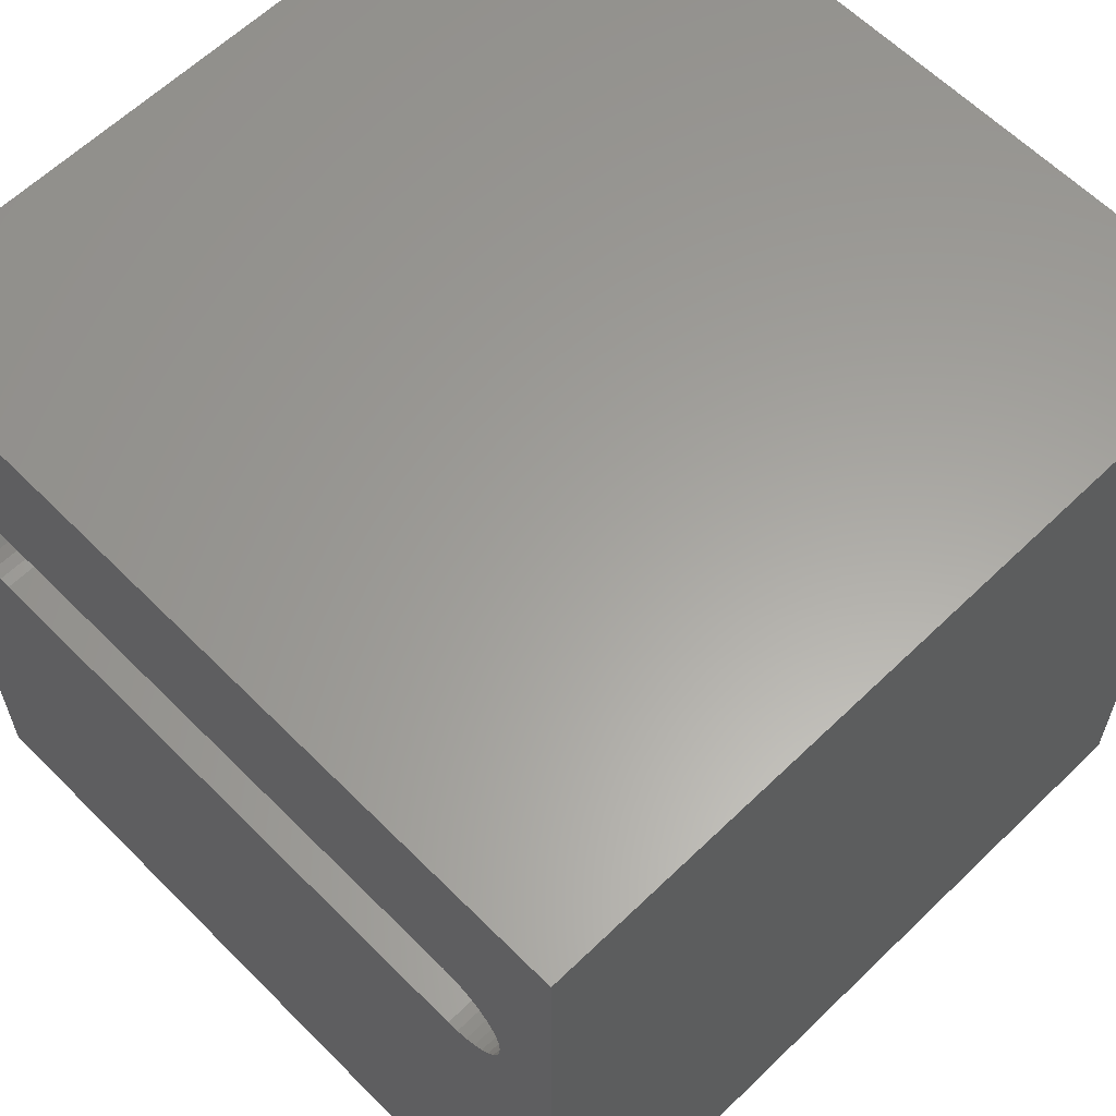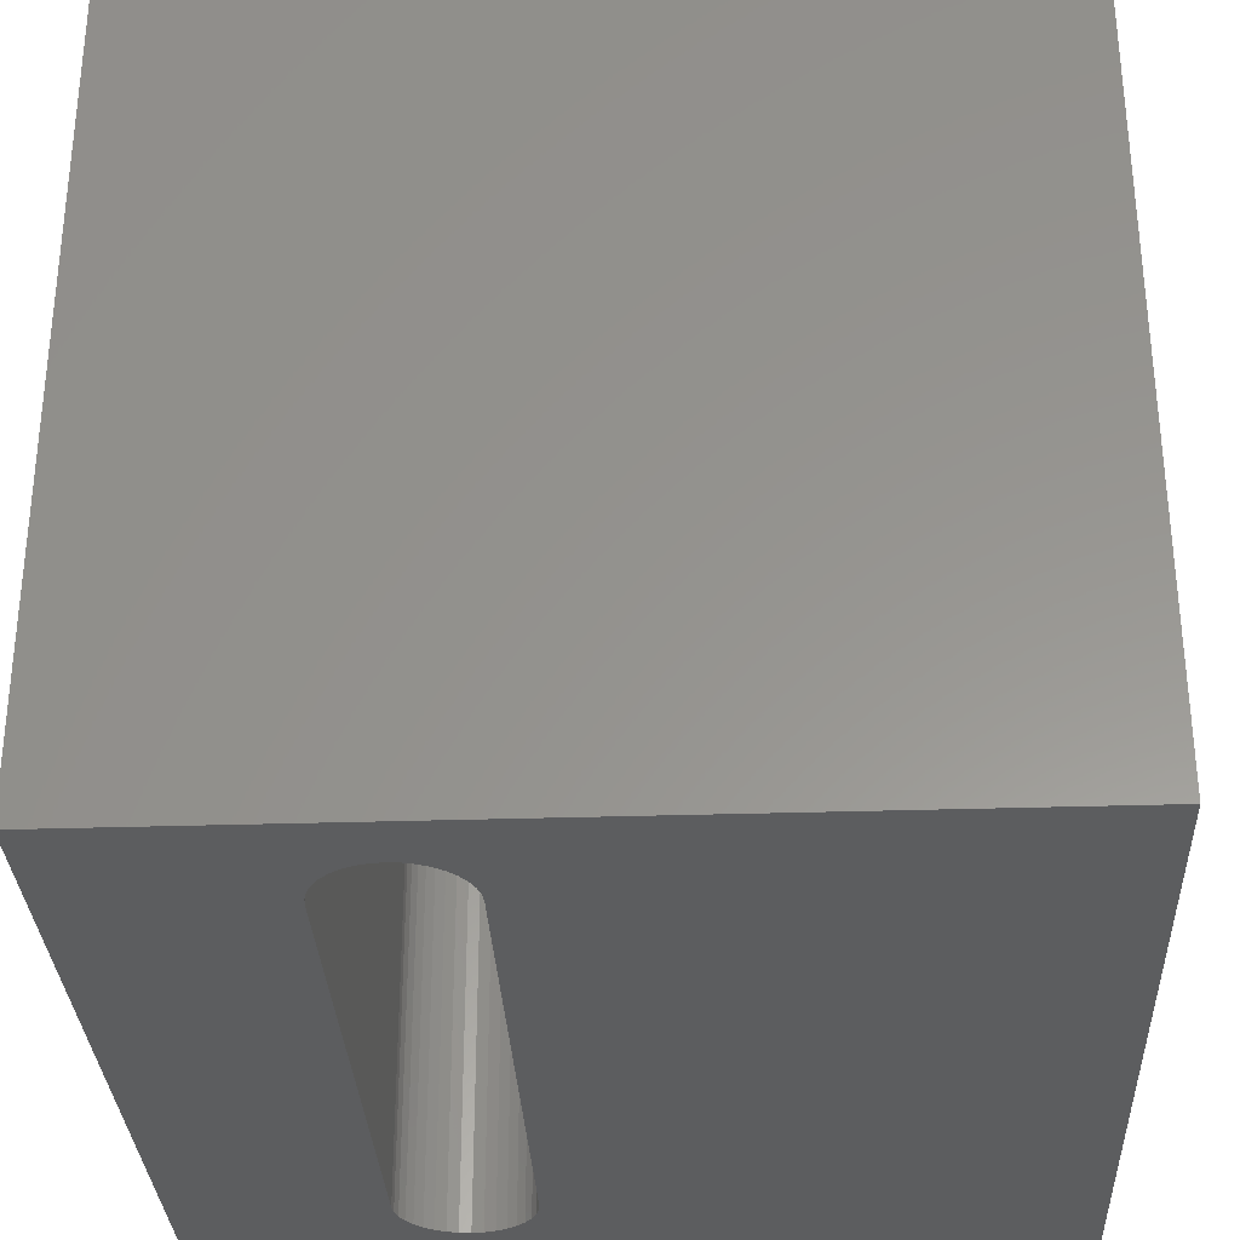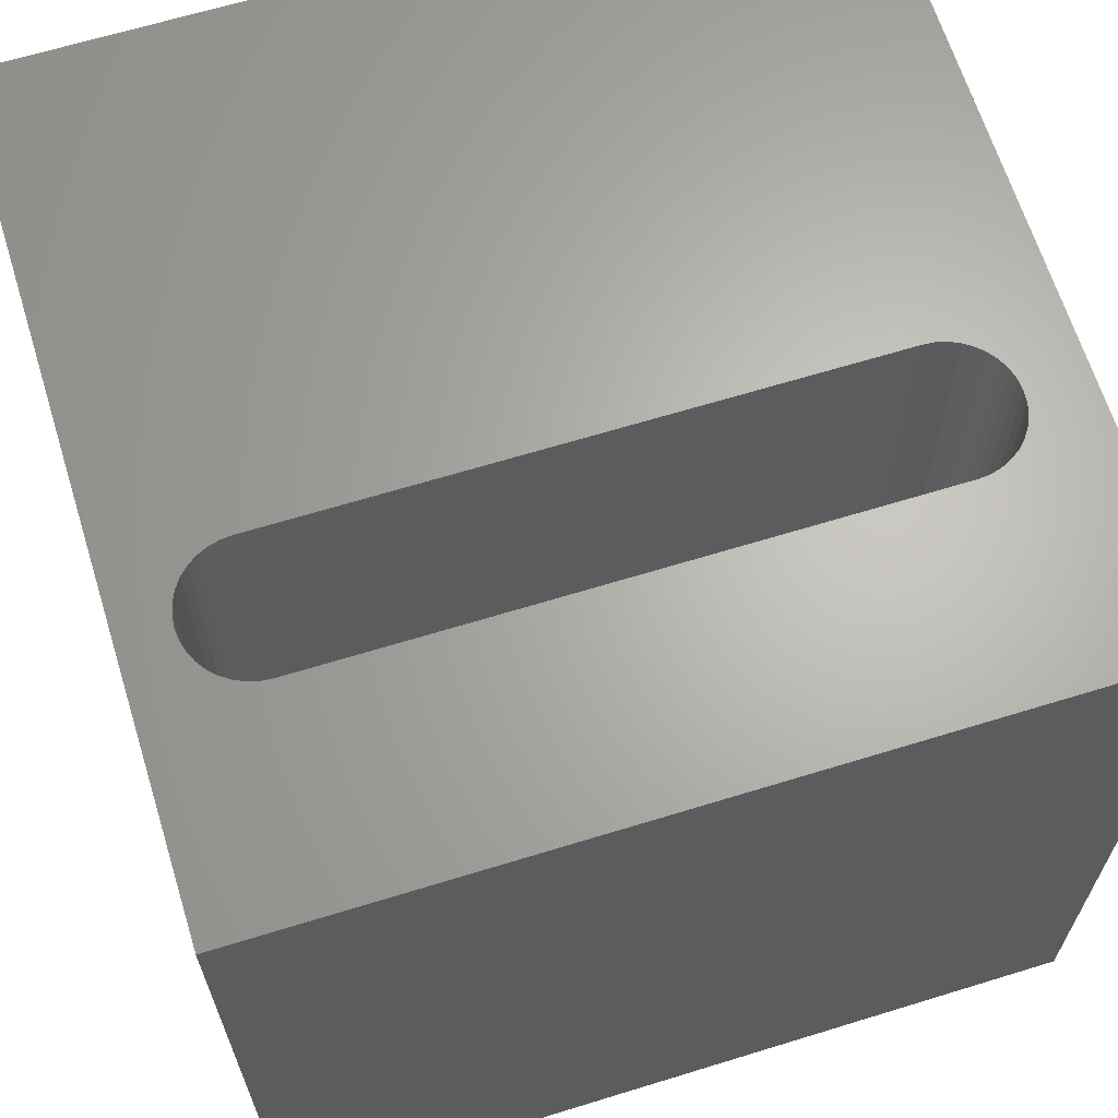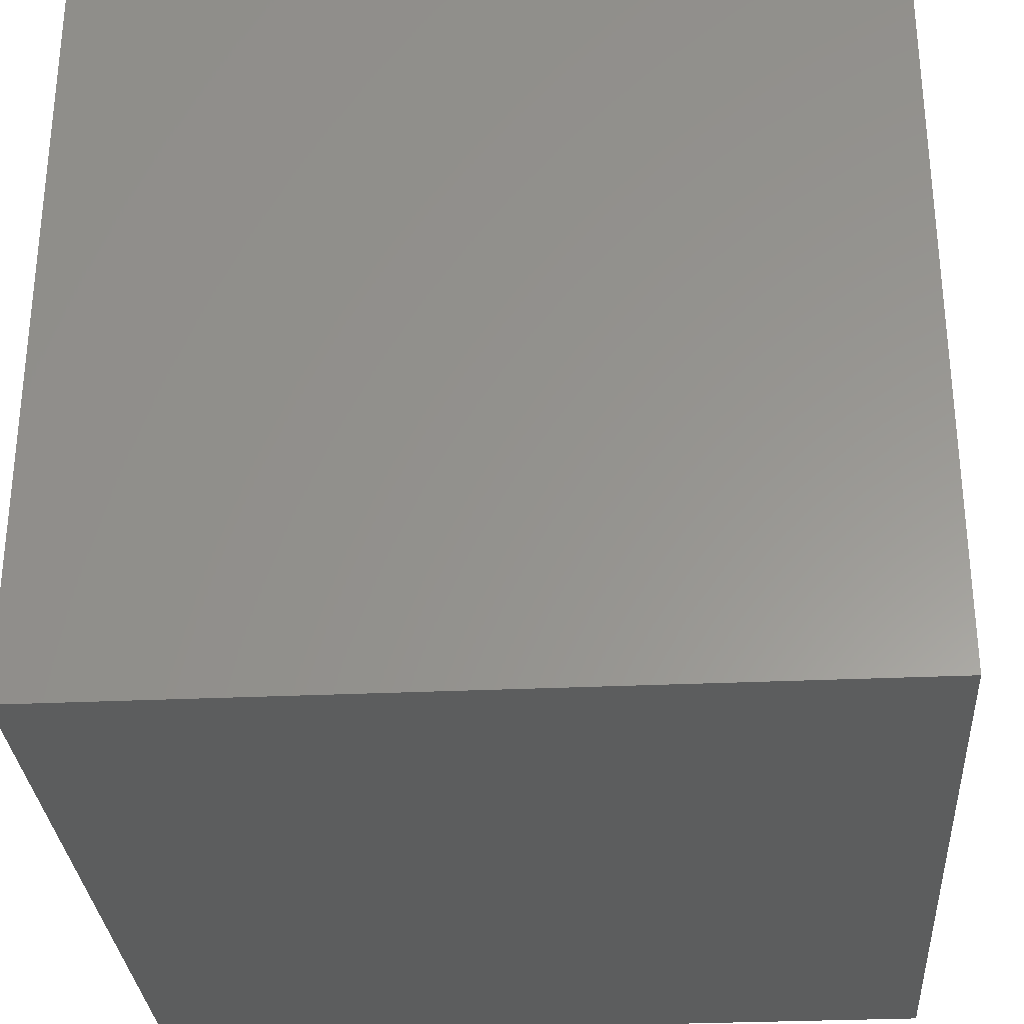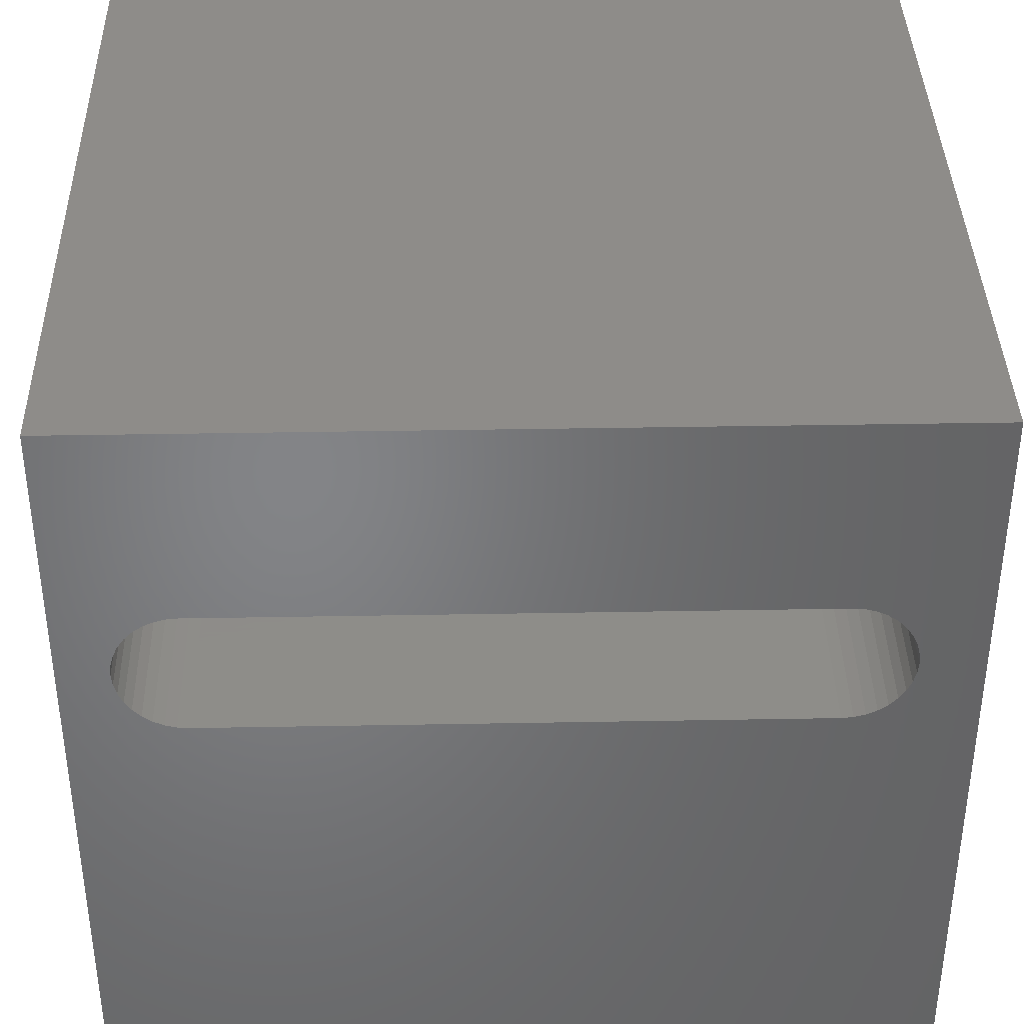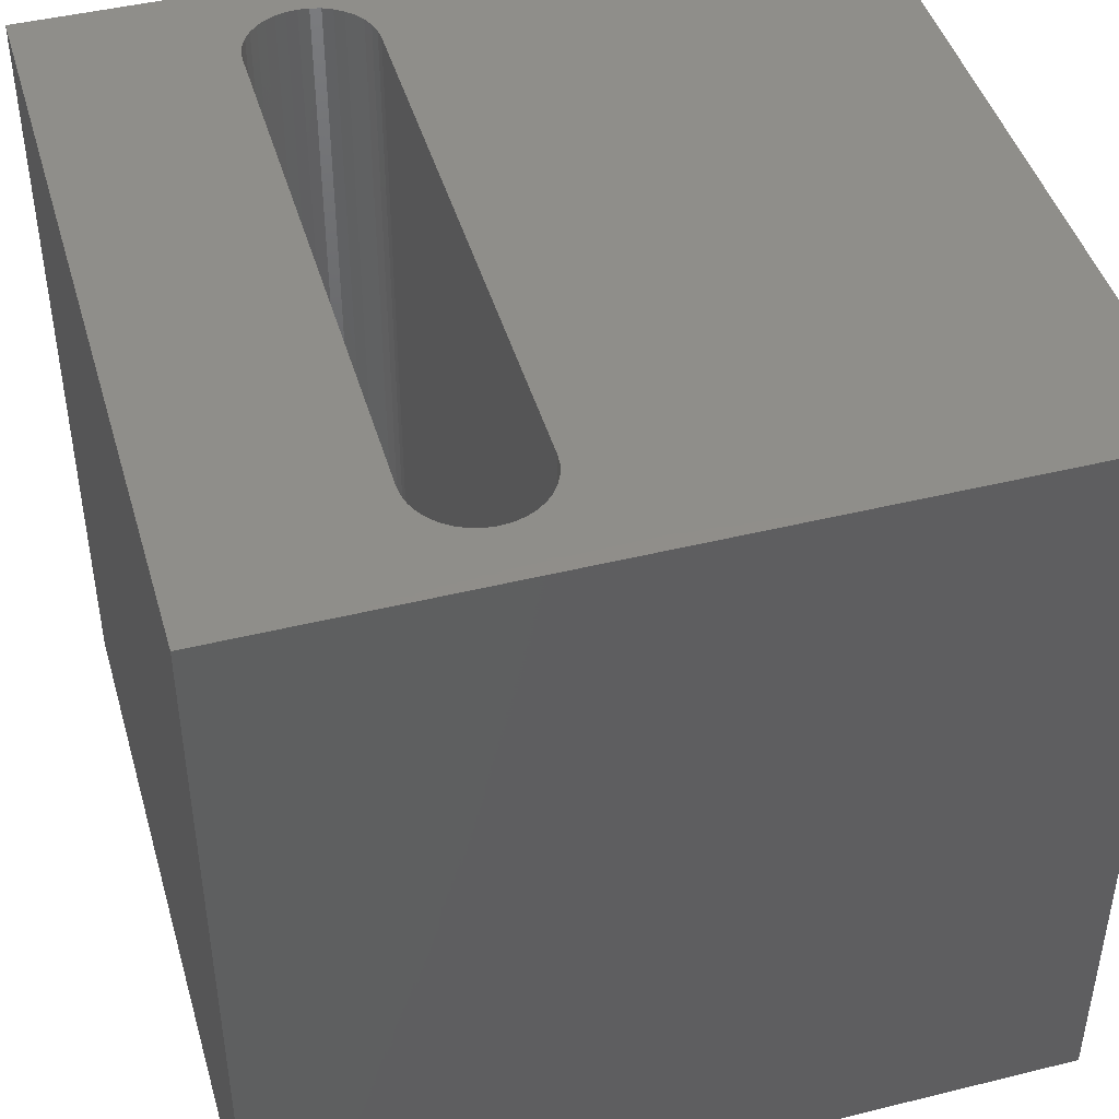
<metadata>
{"format":"stl","ext":"stl","renderer":"f3d","projection":"perspective","resolution":1024,"background":"white","views":[{"elev":61.4,"azim":-134.5,"up":"+Y"},{"elev":-31.7,"azim":-87.4,"up":"+Z"},{"elev":65.3,"azim":162.8,"up":"+Z"},{"elev":-30.4,"azim":-86.2,"up":"+Y"},{"elev":38.3,"azim":178.7,"up":"+Y"},{"elev":44.8,"azim":-106.0,"up":"+Z"}]}
</metadata>
<code>
# stl→obj: 84 verts, 168 faces
v 0 10 10
v 0 10 0
v 0 0 10
v 0 0 0
v 9.22 7.307 10
v 9.298 7.195 10
v 10 10 10
v 9.391 6.667 10
v 10 0 10
v 9.403 6.803 10
v 8.755 7.575 10
v 8.887 7.54 10
v 9.356 7.071 10
v 9.391 6.939 10
v 9.356 6.535 10
v 9.298 6.411 10
v 9.22 6.299 10
v 9.011 7.482 10
v 9.123 7.404 10
v 9.123 6.202 10
v 9.011 6.124 10
v 8.887 6.066 10
v 0.7824 7.071 10
v 0.8401 7.195 10
v 0.9186 7.307 10
v 1.383 6.031 10
v 1.251 6.066 10
v 1.127 6.124 10
v 1.015 6.202 10
v 1.015 7.404 10
v 1.127 7.482 10
v 1.251 7.54 10
v 8.755 6.031 10
v 8.619 6.019 10
v 1.519 6.019 10
v 0.9186 6.299 10
v 0.8401 6.411 10
v 0.7824 6.535 10
v 0.747 6.667 10
v 0.7351 6.803 10
v 0.747 6.939 10
v 1.383 7.575 10
v 1.519 7.587 10
v 8.619 7.587 10
v 10 10 0
v 10 0 0
v 9.011 7.482 0
v 8.887 7.54 0
v 9.356 7.071 0
v 9.298 7.195 0
v 1.251 7.54 0
v 1.127 7.482 0
v 0.7824 6.535 0
v 0.8401 6.411 0
v 0.9186 6.299 0
v 9.22 7.307 0
v 9.123 7.404 0
v 1.383 7.575 0
v 0.8401 7.195 0
v 0.7824 7.071 0
v 1.015 6.202 0
v 1.127 6.124 0
v 1.251 6.066 0
v 8.755 6.031 0
v 8.887 6.066 0
v 9.011 6.124 0
v 9.123 6.202 0
v 9.22 6.299 0
v 9.298 6.411 0
v 9.356 6.535 0
v 1.015 7.404 0
v 0.9186 7.307 0
v 0.747 6.939 0
v 0.7351 6.803 0
v 0.747 6.667 0
v 9.391 6.667 0
v 9.403 6.803 0
v 9.391 6.939 0
v 1.383 6.031 0
v 1.519 6.019 0
v 8.619 6.019 0
v 8.755 7.575 0
v 8.619 7.587 0
v 1.519 7.587 0
f 1 2 3
f 3 2 4
f 5 6 7
f 8 9 10
f 10 9 7
f 11 12 7
f 6 13 7
f 7 13 14
f 7 14 10
f 8 15 9
f 9 15 16
f 9 16 17
f 12 18 7
f 7 18 19
f 7 19 5
f 17 20 9
f 9 20 21
f 9 21 22
f 23 24 1
f 1 24 25
f 26 27 3
f 3 27 28
f 3 28 29
f 25 30 1
f 1 30 31
f 1 31 32
f 22 33 9
f 9 33 34
f 9 34 3
f 3 34 35
f 3 35 26
f 29 36 3
f 3 36 37
f 3 37 38
f 38 39 3
f 3 39 40
f 3 40 1
f 1 40 41
f 1 41 23
f 32 42 1
f 1 42 43
f 1 43 7
f 7 43 44
f 7 44 11
f 45 7 46
f 46 7 9
f 47 48 45
f 49 50 45
f 51 52 2
f 53 54 4
f 4 54 55
f 50 56 45
f 45 56 57
f 45 57 47
f 51 2 58
f 2 59 60
f 55 61 4
f 4 61 62
f 4 62 63
f 64 65 46
f 46 65 66
f 46 66 67
f 67 68 46
f 46 68 69
f 46 69 70
f 52 71 2
f 2 71 72
f 2 72 59
f 60 73 2
f 2 73 74
f 2 74 4
f 4 74 75
f 4 75 53
f 70 76 46
f 46 76 77
f 46 77 45
f 45 77 78
f 45 78 49
f 63 79 4
f 4 79 80
f 4 80 46
f 46 80 81
f 46 81 64
f 48 82 45
f 45 82 83
f 45 83 2
f 2 83 84
f 2 84 58
f 7 45 1
f 1 45 2
f 46 9 4
f 4 9 3
f 84 43 42
f 84 42 58
f 58 42 32
f 58 32 51
f 51 32 31
f 51 31 52
f 52 31 30
f 52 30 71
f 71 30 25
f 71 25 72
f 72 25 24
f 72 24 59
f 59 24 23
f 59 23 60
f 60 23 41
f 60 41 73
f 73 41 40
f 73 40 74
f 74 40 39
f 74 39 75
f 75 39 38
f 75 38 53
f 53 38 37
f 53 37 54
f 54 37 36
f 54 36 55
f 55 36 29
f 55 29 61
f 61 29 28
f 61 28 62
f 62 28 27
f 62 27 63
f 63 27 26
f 63 26 79
f 79 26 35
f 79 35 80
f 84 83 43
f 43 83 44
f 81 34 33
f 81 33 64
f 64 33 22
f 64 22 65
f 65 22 21
f 65 21 66
f 66 21 20
f 66 20 67
f 67 20 17
f 67 17 68
f 68 17 16
f 68 16 69
f 69 16 15
f 69 15 70
f 70 15 8
f 70 8 76
f 76 8 10
f 76 10 77
f 77 10 14
f 77 14 78
f 78 14 13
f 78 13 49
f 49 13 6
f 49 6 50
f 50 6 5
f 50 5 56
f 56 5 19
f 56 19 57
f 57 19 18
f 57 18 47
f 47 18 12
f 47 12 48
f 48 12 11
f 48 11 82
f 82 11 44
f 82 44 83
f 81 80 34
f 34 80 35

</code>
